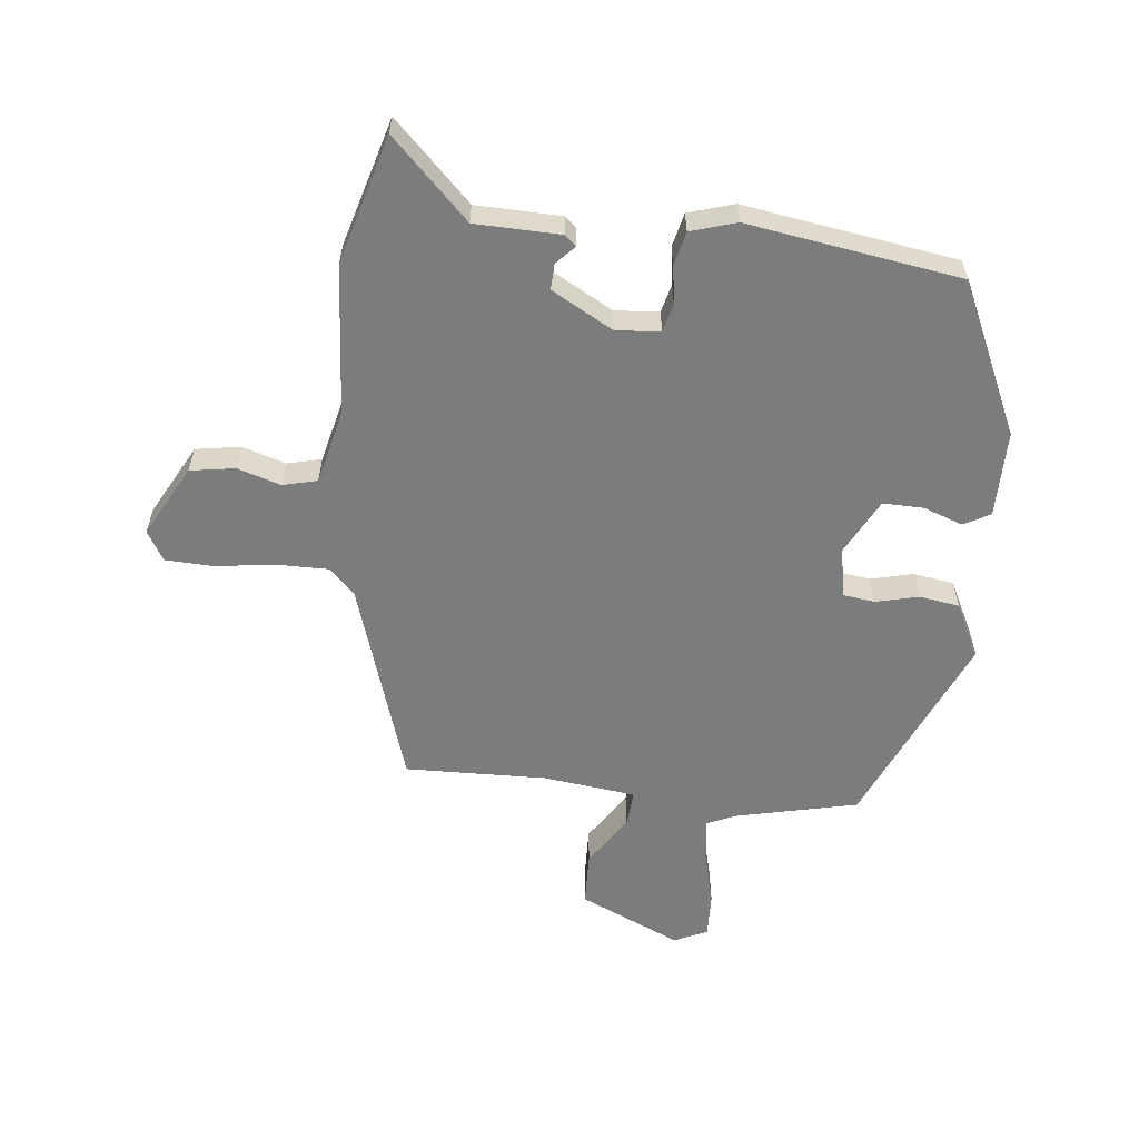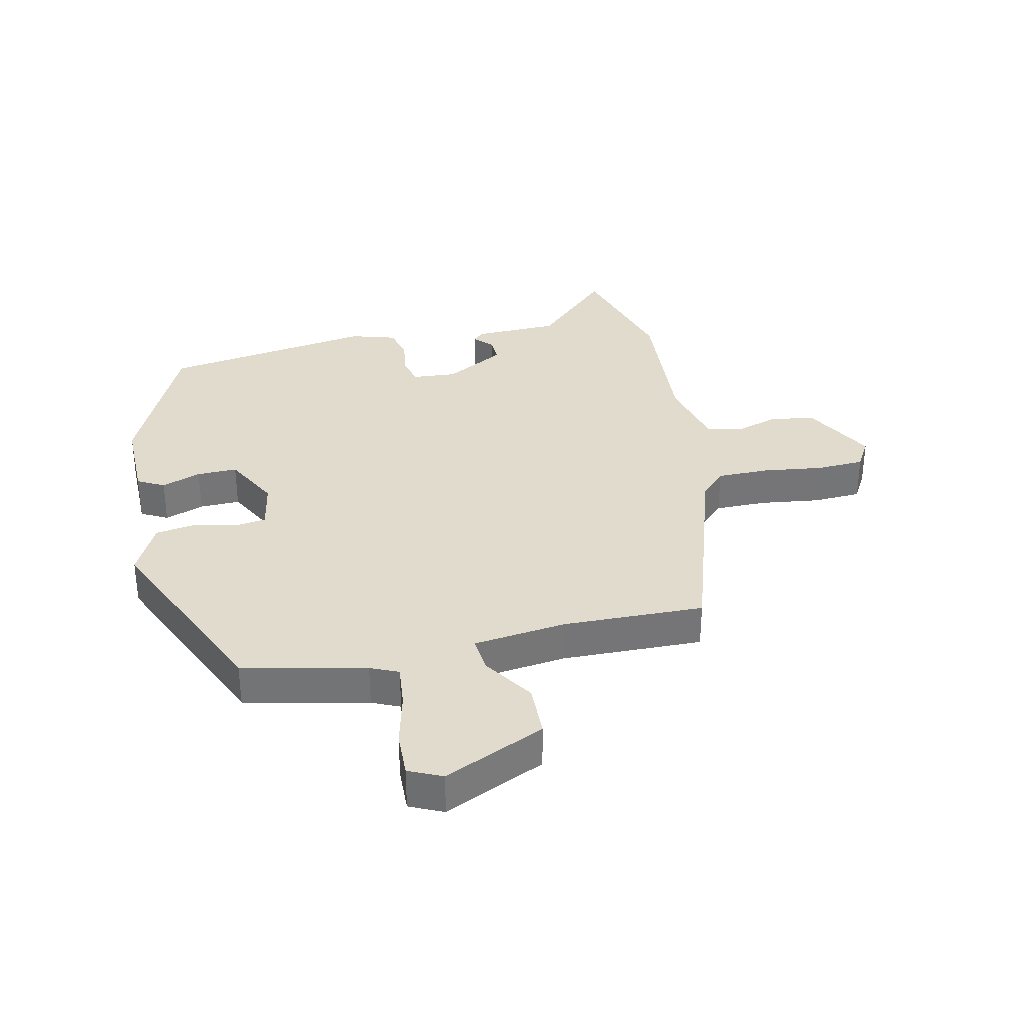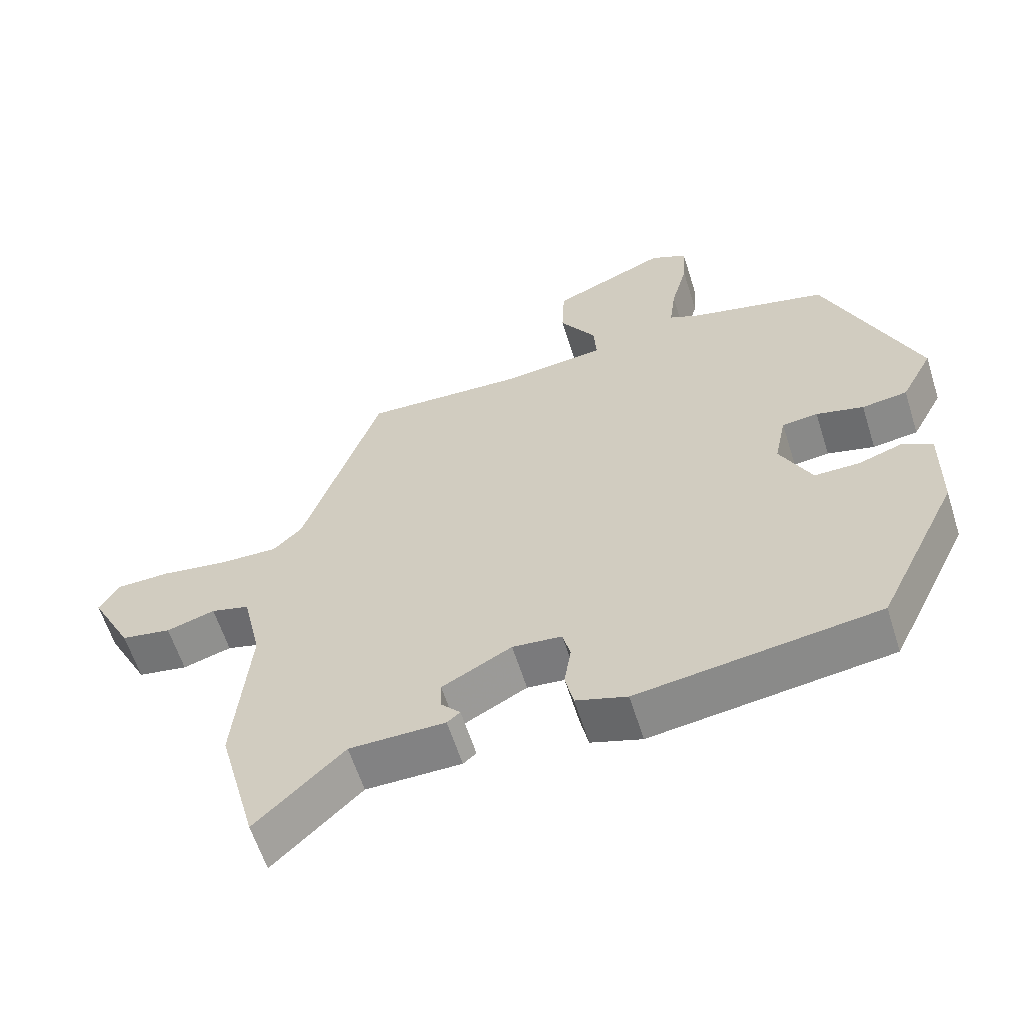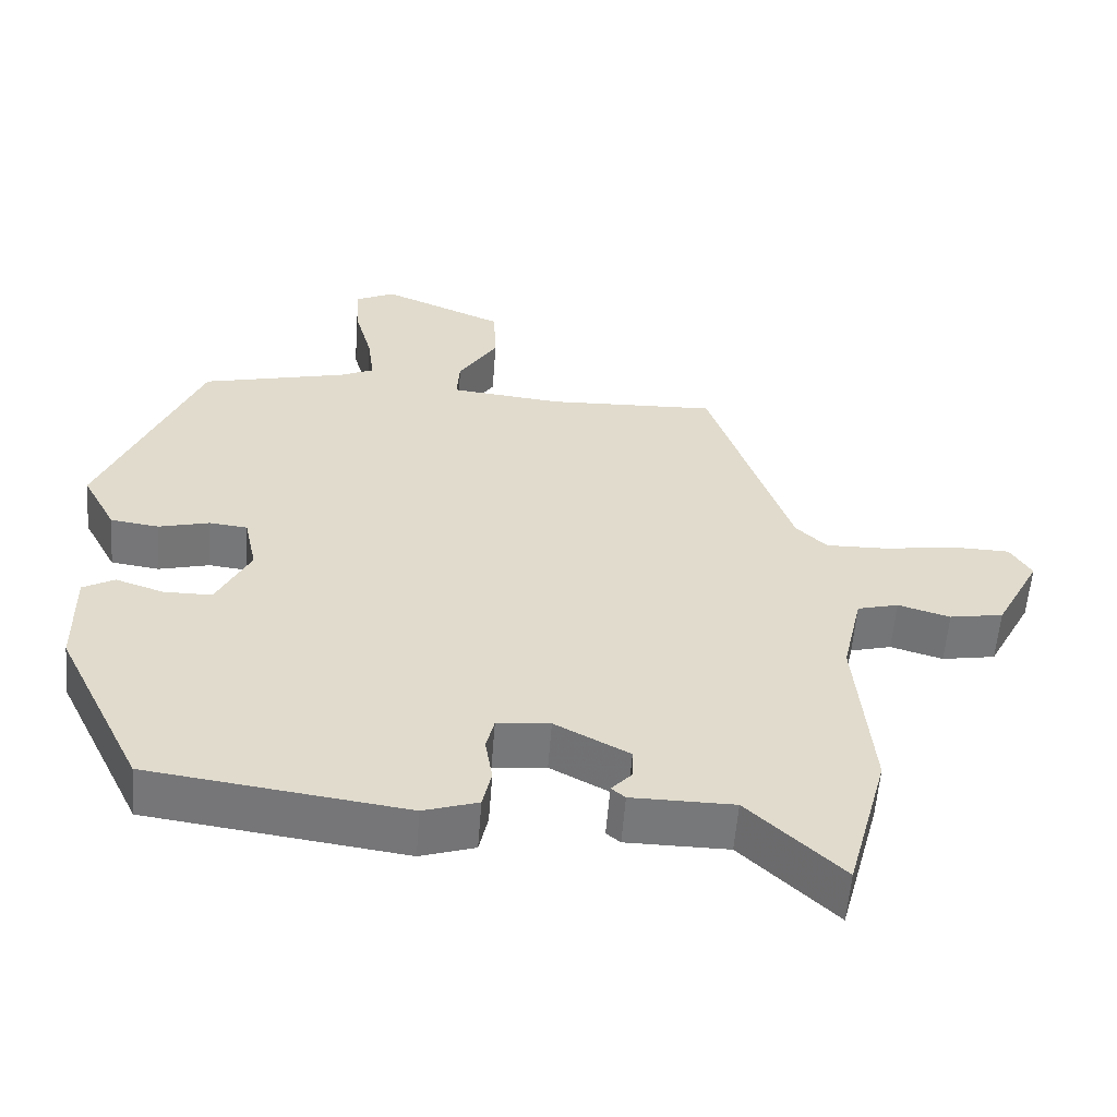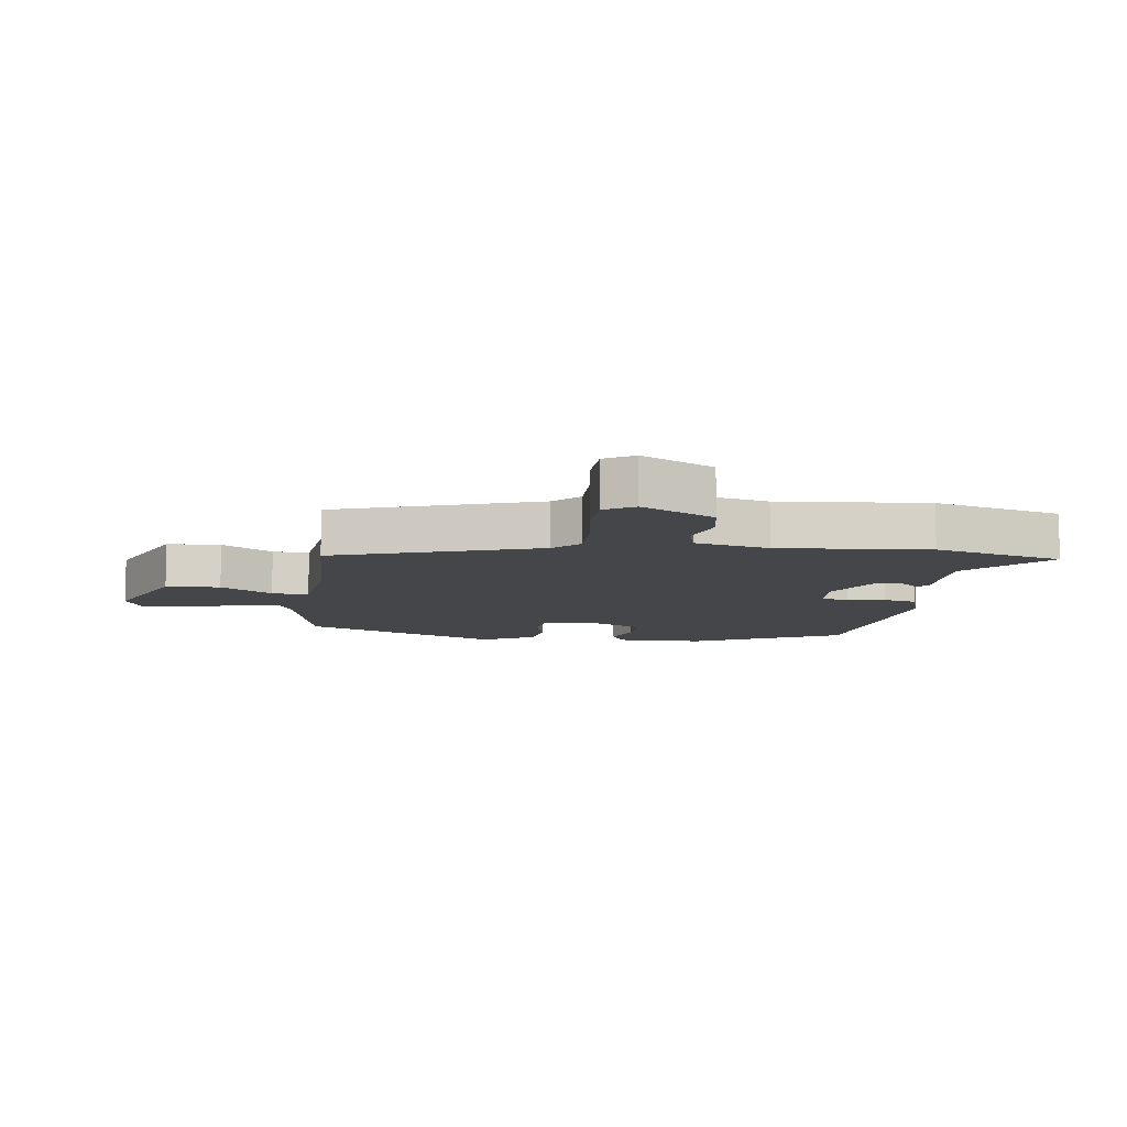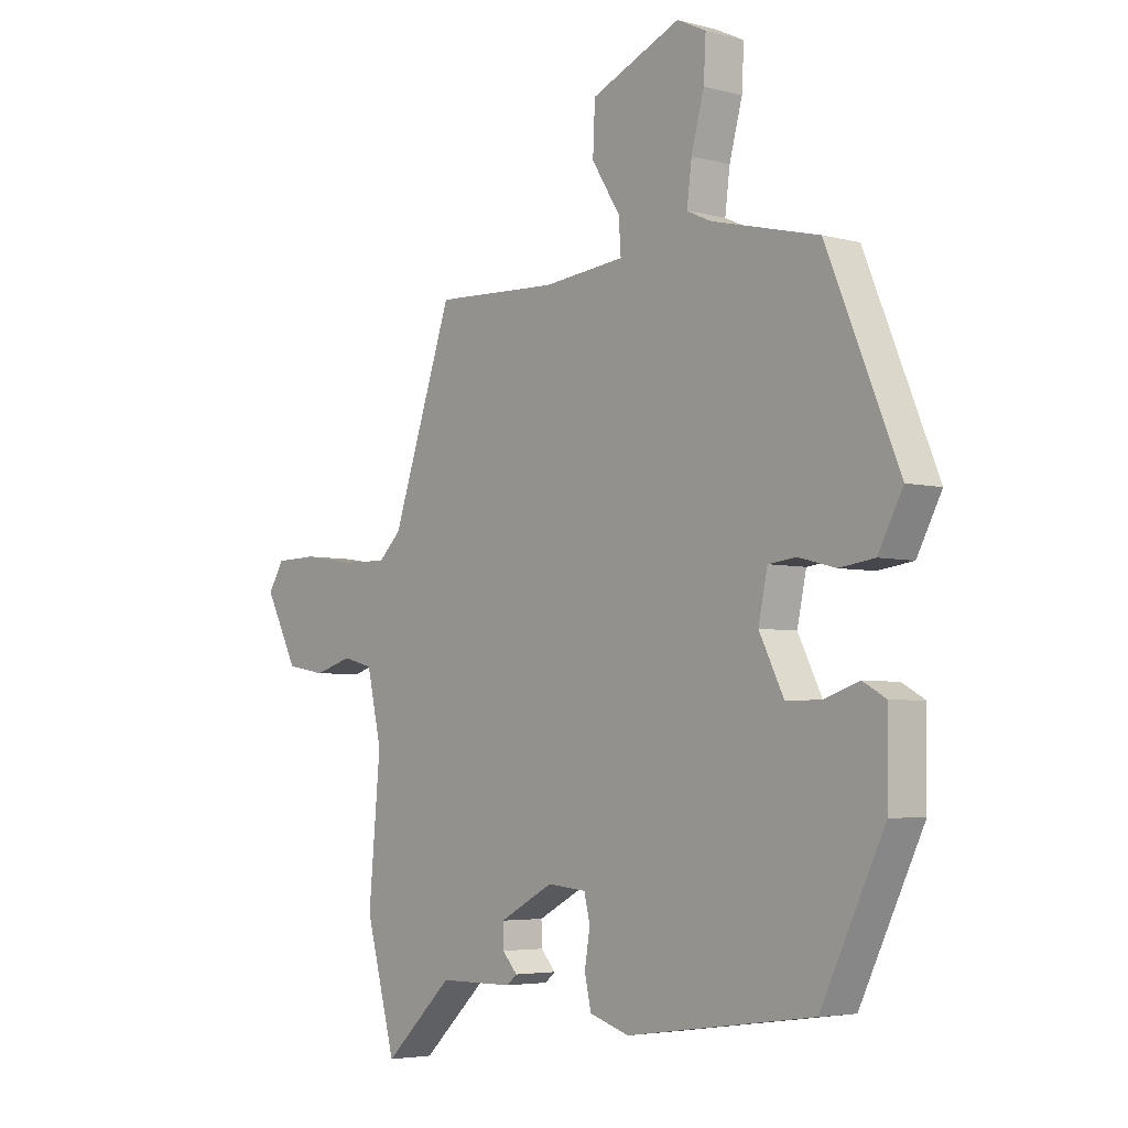
<metadata>
{"format":"obj","ext":"obj","renderer":"f3d","projection":"perspective","resolution":1024,"background":"white","views":[{"elev":-58.8,"azim":172.9,"up":"+Y"},{"elev":33.8,"azim":-13.6,"up":"+Y"},{"elev":-60.6,"azim":-162.5,"up":"+Z"},{"elev":-57.4,"azim":-4.4,"up":"+Z"},{"elev":-9.6,"azim":82.0,"up":"+Y"},{"elev":-4.4,"azim":-130.6,"up":"+Z"}]}
</metadata>
<code>
v -0.395 0.07 -0.49
v -0.513 0.07 -0.246
v -0.515 0.07 -0.104
v -0.472 0.07 -0.08
v -0.407 0.07 -0.102
v -0.341 0.07 -0.102
v -0.295 0.07 -0.01
v -0.312 0.07 0.071
v -0.364 0.07 0.077
v -0.433 0.07 0.059
v -0.499 0.07 0.068
v -0.545 0.07 0.155
v -0.411 0.07 0.477
v -0.211 0.07 0.526
v -0.166 0.07 0.547
v -0.175 0.07 0.618
v -0.199 0.07 0.707
v -0.203 0.07 0.781
v -0.149 0.07 0.807
v 0.018 0.07 0.735
v 0.022 0.07 0.647
v -0.031 0.07 0.563
v -0.035 0.07 0.503
v 0.117 0.07 0.487
v 0.348 0.07 0.497
v 0.461 0.07 0.165
v 0.503 0.07 0.124
v 0.588 0.07 0.126
v 0.686 0.07 0.141
v 0.764 0.07 0.139
v 0.793 0.07 0.091
v 0.732 0.07 -0.027
v 0.659 0.07 -0.04
v 0.588 0.07 -0.019
v 0.532 0.07 -0.034
v 0.505 0.07 -0.155
v 0.527 0.07 -0.4
v 0.471 0.07 -0.61
v 0.343 0.07 -0.488
v 0.204 0.07 -0.487
v 0.185 0.07 -0.471
v 0.213 0.07 -0.44
v 0.214 0.07 -0.398
v 0.113 0.07 -0.344
v 0.041 0.07 -0.351
v 0.03 0.07 -0.397
v 0.04 0.07 -0.459
v 0.028 0.07 -0.514
v -0.046 0.07 -0.538
v -0.395 0 -0.49
v -0.513 0 -0.246
v -0.515 0 -0.104
v -0.472 0 -0.08
v -0.407 0 -0.102
v -0.341 0 -0.102
v -0.295 0 -0.01
v -0.312 0 0.071
v -0.364 0 0.077
v -0.433 0 0.059
v -0.499 0 0.068
v -0.545 0 0.155
v -0.411 0 0.477
v -0.211 0 0.526
v -0.166 0 0.547
v -0.175 0 0.618
v -0.199 0 0.707
v -0.203 0 0.781
v -0.149 0 0.807
v 0.018 0 0.735
v 0.022 0 0.647
v -0.031 0 0.563
v -0.035 0 0.503
v 0.117 0 0.487
v 0.348 0 0.497
v 0.461 0 0.165
v 0.503 0 0.124
v 0.588 0 0.126
v 0.686 0 0.141
v 0.764 0 0.139
v 0.793 0 0.091
v 0.732 0 -0.027
v 0.659 0 -0.04
v 0.588 0 -0.019
v 0.532 0 -0.034
v 0.505 0 -0.155
v 0.527 0 -0.4
v 0.471 0 -0.61
v 0.343 0 -0.488
v 0.204 0 -0.487
v 0.185 0 -0.471
v 0.213 0 -0.44
v 0.214 0 -0.398
v 0.113 0 -0.344
v 0.041 0 -0.351
v 0.03 0 -0.397
v 0.04 0 -0.459
v 0.028 0 -0.514
v -0.046 0 -0.538
f 3 4 5
f 2 3 5
f 1 2 5
f 49 1 5
f 48 49 5
f 47 48 5
f 46 47 5
f 45 46 5 6
f 44 45 6 7
f 43 44 7 8
f 39 40 41 42
f 39 42 43
f 36 37 38 39
f 39 43 8
f 36 39 8
f 35 36 8
f 32 33 34
f 31 32 34
f 30 31 34
f 29 30 34
f 28 29 34
f 34 35 8
f 28 34 8
f 27 28 8
f 24 25 26
f 27 8 9
f 26 27 9
f 24 26 9
f 23 24 9
f 20 21 22
f 19 20 22
f 18 19 22
f 17 18 22
f 16 17 22
f 15 16 22 23
f 10 11 12
f 9 10 12
f 23 9 12
f 15 23 12
f 14 15 12
f 12 13 14
f 54 53 52
f 54 52 51
f 54 51 50
f 54 50 98
f 54 98 97
f 54 97 96
f 54 96 95
f 55 54 95 94
f 56 55 94 93
f 57 56 93 92
f 91 90 89 88
f 92 91 88
f 88 87 86 85
f 57 92 88
f 57 88 85
f 57 85 84
f 83 82 81
f 83 81 80
f 83 80 79
f 83 79 78
f 83 78 77
f 57 84 83
f 57 83 77
f 57 77 76
f 75 74 73
f 58 57 76
f 58 76 75
f 58 75 73
f 58 73 72
f 71 70 69
f 71 69 68
f 71 68 67
f 71 67 66
f 71 66 65
f 72 71 65 64
f 61 60 59
f 61 59 58
f 61 58 72
f 61 72 64
f 61 64 63
f 63 62 61
f 1 50 51 2
f 2 51 52 3
f 3 52 53 4
f 4 53 54 5
f 5 54 55 6
f 6 55 56 7
f 7 56 57 8
f 8 57 58 9
f 9 58 59 10
f 10 59 60 11
f 11 60 61 12
f 12 61 62 13
f 13 62 63 14
f 14 63 64 15
f 15 64 65 16
f 16 65 66 17
f 17 66 67 18
f 18 67 68 19
f 19 68 69 20
f 20 69 70 21
f 21 70 71 22
f 22 71 72 23
f 23 72 73 24
f 24 73 74 25
f 25 74 75 26
f 26 75 76 27
f 27 76 77 28
f 28 77 78 29
f 29 78 79 30
f 30 79 80 31
f 31 80 81 32
f 32 81 82 33
f 33 82 83 34
f 34 83 84 35
f 35 84 85 36
f 36 85 86 37
f 37 86 87 38
f 38 87 88 39
f 39 88 89 40
f 40 89 90 41
f 41 90 91 42
f 42 91 92 43
f 43 92 93 44
f 44 93 94 45
f 45 94 95 46
f 46 95 96 47
f 47 96 97 48
f 48 97 98 49
f 49 98 50 1

</code>
